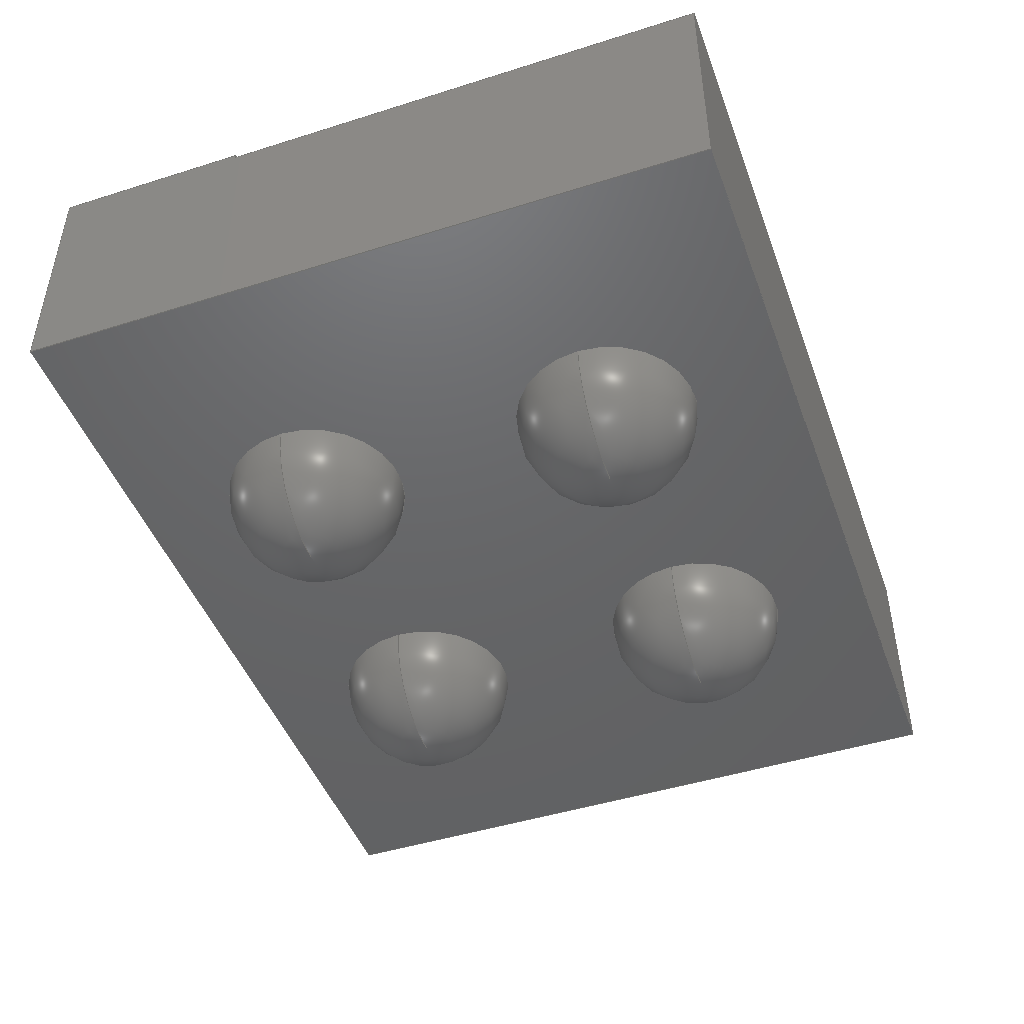
<metadata>
{"format":"step","ext":"step","renderer":"f3d","projection":"perspective","resolution":1024,"background":"white","views":[{"elev":-46.4,"azim":-70.2,"up":"+Y"}]}
</metadata>
<code>
ISO-10303-21;
DATA;
#1=MECHANICAL_DESIGN_GEOMETRIC_PRESENTATION_REPRESENTATION('',(#211,#212,
#213,#214,#215,#216,#217,#218,#219,#220,#221,#222,#223,#224),#406);
#2=SHAPE_REPRESENTATION_RELATIONSHIP('SRR','None',#413,#3);
#3=ADVANCED_BREP_SHAPE_REPRESENTATION('',(#4),#405);
#4=MANIFOLD_SOLID_BREP('Cuerpo1',#238);
#5=SPHERICAL_SURFACE('',#263,0.115);
#6=SPHERICAL_SURFACE('',#265,0.115);
#7=SPHERICAL_SURFACE('',#267,0.115);
#8=SPHERICAL_SURFACE('',#269,0.115);
#9=FACE_BOUND('',#41,.T.);
#10=FACE_BOUND('',#42,.T.);
#11=FACE_BOUND('',#43,.T.);
#12=FACE_BOUND('',#44,.T.);
#13=CIRCLE('',#259,0.115);
#14=CIRCLE('',#260,0.115);
#15=CIRCLE('',#261,0.115);
#16=CIRCLE('',#262,0.115);
#17=CIRCLE('',#264,0.115);
#18=CIRCLE('',#266,0.115);
#19=CIRCLE('',#268,0.115);
#20=CIRCLE('',#270,0.115);
#21=FACE_OUTER_BOUND('',#34,.T.);
#22=FACE_OUTER_BOUND('',#35,.T.);
#23=FACE_OUTER_BOUND('',#36,.T.);
#24=FACE_OUTER_BOUND('',#37,.T.);
#25=FACE_OUTER_BOUND('',#38,.T.);
#26=FACE_OUTER_BOUND('',#39,.T.);
#27=FACE_OUTER_BOUND('',#40,.T.);
#28=FACE_OUTER_BOUND('',#45,.T.);
#29=FACE_OUTER_BOUND('',#46,.T.);
#30=FACE_OUTER_BOUND('',#47,.T.);
#31=FACE_OUTER_BOUND('',#48,.T.);
#32=FACE_OUTER_BOUND('',#49,.T.);
#33=FACE_OUTER_BOUND('',#50,.T.);
#34=EDGE_LOOP('',(#144,#145,#146,#147));
#35=EDGE_LOOP('',(#148,#149,#150,#151,#152,#153));
#36=EDGE_LOOP('',(#154,#155,#156,#157));
#37=EDGE_LOOP('',(#158,#159,#160,#161,#162,#163));
#38=EDGE_LOOP('',(#164,#165,#166,#167));
#39=EDGE_LOOP('',(#168,#169,#170,#171,#172,#173));
#40=EDGE_LOOP('',(#174,#175,#176,#177));
#41=EDGE_LOOP('',(#178));
#42=EDGE_LOOP('',(#179));
#43=EDGE_LOOP('',(#180));
#44=EDGE_LOOP('',(#181));
#45=EDGE_LOOP('',(#182,#183,#184));
#46=EDGE_LOOP('',(#185,#186,#187));
#47=EDGE_LOOP('',(#188,#189,#190));
#48=EDGE_LOOP('',(#191,#192,#193));
#49=EDGE_LOOP('',(#194,#195,#196,#197));
#50=EDGE_LOOP('',(#198,#199,#200,#201));
#51=LINE('',#342,#72);
#52=LINE('',#344,#73);
#53=LINE('',#346,#74);
#54=LINE('',#347,#75);
#55=LINE('',#350,#76);
#56=LINE('',#352,#77);
#57=LINE('',#354,#78);
#58=LINE('',#356,#79);
#59=LINE('',#357,#80);
#60=LINE('',#361,#81);
#61=LINE('',#363,#82);
#62=LINE('',#365,#83);
#63=LINE('',#366,#84);
#64=LINE('',#368,#85);
#65=LINE('',#370,#86);
#66=LINE('',#372,#87);
#67=LINE('',#373,#88);
#68=LINE('',#375,#89);
#69=LINE('',#376,#90);
#70=LINE('',#378,#91);
#71=LINE('',#401,#92);
#72=VECTOR('',#277,1000);
#73=VECTOR('',#278,10);
#74=VECTOR('',#279,10);
#75=VECTOR('',#280,10);
#76=VECTOR('',#283,10);
#77=VECTOR('',#284,1000);
#78=VECTOR('',#285,10);
#79=VECTOR('',#286,1000);
#80=VECTOR('',#287,1000);
#81=VECTOR('',#290,10);
#82=VECTOR('',#291,1000);
#83=VECTOR('',#292,1000);
#84=VECTOR('',#293,1000);
#85=VECTOR('',#296,10);
#86=VECTOR('',#297,10);
#87=VECTOR('',#298,1000);
#88=VECTOR('',#299,1000);
#89=VECTOR('',#302,10);
#90=VECTOR('',#303,10);
#91=VECTOR('',#306,1000);
#92=VECTOR('',#335,10);
#93=VERTEX_POINT('',#340);
#94=VERTEX_POINT('',#341);
#95=VERTEX_POINT('',#343);
#96=VERTEX_POINT('',#345);
#97=VERTEX_POINT('',#349);
#98=VERTEX_POINT('',#351);
#99=VERTEX_POINT('',#353);
#100=VERTEX_POINT('',#355);
#101=VERTEX_POINT('',#359);
#102=VERTEX_POINT('',#360);
#103=VERTEX_POINT('',#362);
#104=VERTEX_POINT('',#364);
#105=VERTEX_POINT('',#369);
#106=VERTEX_POINT('',#371);
#107=VERTEX_POINT('',#380);
#108=VERTEX_POINT('',#382);
#109=VERTEX_POINT('',#384);
#110=VERTEX_POINT('',#386);
#111=VERTEX_POINT('',#389);
#112=VERTEX_POINT('',#392);
#113=VERTEX_POINT('',#395);
#114=VERTEX_POINT('',#398);
#115=EDGE_CURVE('',#93,#94,#51,.T.);
#116=EDGE_CURVE('',#95,#93,#52,.T.);
#117=EDGE_CURVE('',#96,#95,#53,.T.);
#118=EDGE_CURVE('',#94,#96,#54,.T.);
#119=EDGE_CURVE('',#93,#97,#55,.T.);
#120=EDGE_CURVE('',#97,#98,#56,.T.);
#121=EDGE_CURVE('',#98,#99,#57,.T.);
#122=EDGE_CURVE('',#99,#100,#58,.T.);
#123=EDGE_CURVE('',#100,#95,#59,.T.);
#124=EDGE_CURVE('',#101,#102,#60,.T.);
#125=EDGE_CURVE('',#102,#103,#61,.T.);
#126=EDGE_CURVE('',#103,#104,#62,.T.);
#127=EDGE_CURVE('',#104,#101,#63,.T.);
#128=EDGE_CURVE('',#101,#99,#64,.T.);
#129=EDGE_CURVE('',#105,#104,#65,.T.);
#130=EDGE_CURVE('',#105,#106,#66,.T.);
#131=EDGE_CURVE('',#106,#100,#67,.T.);
#132=EDGE_CURVE('',#98,#102,#68,.T.);
#133=EDGE_CURVE('',#103,#97,#69,.T.);
#134=EDGE_CURVE('',#105,#94,#70,.T.);
#135=EDGE_CURVE('',#107,#107,#13,.T.);
#136=EDGE_CURVE('',#108,#108,#14,.T.);
#137=EDGE_CURVE('',#109,#109,#15,.T.);
#138=EDGE_CURVE('',#110,#110,#16,.T.);
#139=EDGE_CURVE('',#111,#110,#17,.T.);
#140=EDGE_CURVE('',#112,#109,#18,.T.);
#141=EDGE_CURVE('',#113,#108,#19,.T.);
#142=EDGE_CURVE('',#114,#107,#20,.T.);
#143=EDGE_CURVE('',#96,#106,#71,.T.);
#144=ORIENTED_EDGE('',*,*,#115,.F.);
#145=ORIENTED_EDGE('',*,*,#116,.F.);
#146=ORIENTED_EDGE('',*,*,#117,.F.);
#147=ORIENTED_EDGE('',*,*,#118,.F.);
#148=ORIENTED_EDGE('',*,*,#116,.T.);
#149=ORIENTED_EDGE('',*,*,#119,.T.);
#150=ORIENTED_EDGE('',*,*,#120,.T.);
#151=ORIENTED_EDGE('',*,*,#121,.T.);
#152=ORIENTED_EDGE('',*,*,#122,.T.);
#153=ORIENTED_EDGE('',*,*,#123,.T.);
#154=ORIENTED_EDGE('',*,*,#124,.T.);
#155=ORIENTED_EDGE('',*,*,#125,.T.);
#156=ORIENTED_EDGE('',*,*,#126,.T.);
#157=ORIENTED_EDGE('',*,*,#127,.T.);
#158=ORIENTED_EDGE('',*,*,#128,.F.);
#159=ORIENTED_EDGE('',*,*,#127,.F.);
#160=ORIENTED_EDGE('',*,*,#129,.F.);
#161=ORIENTED_EDGE('',*,*,#130,.T.);
#162=ORIENTED_EDGE('',*,*,#131,.T.);
#163=ORIENTED_EDGE('',*,*,#122,.F.);
#164=ORIENTED_EDGE('',*,*,#132,.F.);
#165=ORIENTED_EDGE('',*,*,#120,.F.);
#166=ORIENTED_EDGE('',*,*,#133,.F.);
#167=ORIENTED_EDGE('',*,*,#125,.F.);
#168=ORIENTED_EDGE('',*,*,#119,.F.);
#169=ORIENTED_EDGE('',*,*,#115,.T.);
#170=ORIENTED_EDGE('',*,*,#134,.F.);
#171=ORIENTED_EDGE('',*,*,#129,.T.);
#172=ORIENTED_EDGE('',*,*,#126,.F.);
#173=ORIENTED_EDGE('',*,*,#133,.T.);
#174=ORIENTED_EDGE('',*,*,#128,.T.);
#175=ORIENTED_EDGE('',*,*,#121,.F.);
#176=ORIENTED_EDGE('',*,*,#132,.T.);
#177=ORIENTED_EDGE('',*,*,#124,.F.);
#178=ORIENTED_EDGE('',*,*,#135,.T.);
#179=ORIENTED_EDGE('',*,*,#136,.T.);
#180=ORIENTED_EDGE('',*,*,#137,.T.);
#181=ORIENTED_EDGE('',*,*,#138,.T.);
#182=ORIENTED_EDGE('',*,*,#138,.F.);
#183=ORIENTED_EDGE('',*,*,#139,.F.);
#184=ORIENTED_EDGE('',*,*,#139,.T.);
#185=ORIENTED_EDGE('',*,*,#137,.F.);
#186=ORIENTED_EDGE('',*,*,#140,.F.);
#187=ORIENTED_EDGE('',*,*,#140,.T.);
#188=ORIENTED_EDGE('',*,*,#136,.F.);
#189=ORIENTED_EDGE('',*,*,#141,.F.);
#190=ORIENTED_EDGE('',*,*,#141,.T.);
#191=ORIENTED_EDGE('',*,*,#135,.F.);
#192=ORIENTED_EDGE('',*,*,#142,.F.);
#193=ORIENTED_EDGE('',*,*,#142,.T.);
#194=ORIENTED_EDGE('',*,*,#118,.T.);
#195=ORIENTED_EDGE('',*,*,#143,.T.);
#196=ORIENTED_EDGE('',*,*,#130,.F.);
#197=ORIENTED_EDGE('',*,*,#134,.T.);
#198=ORIENTED_EDGE('',*,*,#117,.T.);
#199=ORIENTED_EDGE('',*,*,#123,.F.);
#200=ORIENTED_EDGE('',*,*,#131,.F.);
#201=ORIENTED_EDGE('',*,*,#143,.F.);
#202=PLANE('',#252);
#203=PLANE('',#253);
#204=PLANE('',#254);
#205=PLANE('',#255);
#206=PLANE('',#256);
#207=PLANE('',#257);
#208=PLANE('',#258);
#209=PLANE('',#271);
#210=PLANE('',#272);
#211=STYLED_ITEM('',(#424),#225);
#212=STYLED_ITEM('',(#425),#226);
#213=STYLED_ITEM('',(#425),#227);
#214=STYLED_ITEM('',(#425),#228);
#215=STYLED_ITEM('',(#425),#229);
#216=STYLED_ITEM('',(#425),#230);
#217=STYLED_ITEM('',(#425),#231);
#218=STYLED_ITEM('',(#426),#232);
#219=STYLED_ITEM('',(#426),#233);
#220=STYLED_ITEM('',(#426),#234);
#221=STYLED_ITEM('',(#426),#235);
#222=STYLED_ITEM('',(#424),#236);
#223=STYLED_ITEM('',(#424),#237);
#224=STYLED_ITEM('',(#423),#4);
#225=ADVANCED_FACE('',(#21),#202,.F.);
#226=ADVANCED_FACE('',(#22),#203,.T.);
#227=ADVANCED_FACE('',(#23),#204,.T.);
#228=ADVANCED_FACE('',(#24),#205,.T.);
#229=ADVANCED_FACE('',(#25),#206,.T.);
#230=ADVANCED_FACE('',(#26),#207,.F.);
#231=ADVANCED_FACE('',(#27,#9,#10,#11,#12),#208,.T.);
#232=ADVANCED_FACE('',(#28),#5,.T.);
#233=ADVANCED_FACE('',(#29),#6,.T.);
#234=ADVANCED_FACE('',(#30),#7,.T.);
#235=ADVANCED_FACE('',(#31),#8,.T.);
#236=ADVANCED_FACE('',(#32),#209,.F.);
#237=ADVANCED_FACE('',(#33),#210,.T.);
#238=CLOSED_SHELL('',(#225,#226,#227,#228,#229,#230,#231,#232,#233,#234,
#235,#236,#237));
#239=DERIVED_UNIT_ELEMENT(#241,1);
#240=DERIVED_UNIT_ELEMENT(#408,-3);
#241=(
MASS_UNIT()
NAMED_UNIT(*)
SI_UNIT(.KILO.,.GRAM.)
);
#242=DERIVED_UNIT((#239,#240));
#243=MEASURE_REPRESENTATION_ITEM('density measure',
POSITIVE_RATIO_MEASURE(7850),#242);
#244=PROPERTY_DEFINITION_REPRESENTATION(#249,#246);
#245=PROPERTY_DEFINITION_REPRESENTATION(#250,#247);
#246=REPRESENTATION('material name',(#248),#405);
#247=REPRESENTATION('density',(#243),#405);
#248=DESCRIPTIVE_REPRESENTATION_ITEM('Acero','Acero');
#249=PROPERTY_DEFINITION('material property','material name',#415);
#250=PROPERTY_DEFINITION('material property','density of part',#415);
#251=AXIS2_PLACEMENT_3D('',#338,#273,#274);
#252=AXIS2_PLACEMENT_3D('',#339,#275,#276);
#253=AXIS2_PLACEMENT_3D('',#348,#281,#282);
#254=AXIS2_PLACEMENT_3D('',#358,#288,#289);
#255=AXIS2_PLACEMENT_3D('',#367,#294,#295);
#256=AXIS2_PLACEMENT_3D('',#374,#300,#301);
#257=AXIS2_PLACEMENT_3D('',#377,#304,#305);
#258=AXIS2_PLACEMENT_3D('',#379,#307,#308);
#259=AXIS2_PLACEMENT_3D('',#381,#309,#310);
#260=AXIS2_PLACEMENT_3D('',#383,#311,#312);
#261=AXIS2_PLACEMENT_3D('',#385,#313,#314);
#262=AXIS2_PLACEMENT_3D('',#387,#315,#316);
#263=AXIS2_PLACEMENT_3D('',#388,#317,#318);
#264=AXIS2_PLACEMENT_3D('',#390,#319,#320);
#265=AXIS2_PLACEMENT_3D('',#391,#321,#322);
#266=AXIS2_PLACEMENT_3D('',#393,#323,#324);
#267=AXIS2_PLACEMENT_3D('',#394,#325,#326);
#268=AXIS2_PLACEMENT_3D('',#396,#327,#328);
#269=AXIS2_PLACEMENT_3D('',#397,#329,#330);
#270=AXIS2_PLACEMENT_3D('',#399,#331,#332);
#271=AXIS2_PLACEMENT_3D('',#400,#333,#334);
#272=AXIS2_PLACEMENT_3D('',#402,#336,#337);
#273=DIRECTION('axis',(0,0,1));
#274=DIRECTION('refdir',(1,0,0));
#275=DIRECTION('center_axis',(-1,0,3.212e-16));
#276=DIRECTION('ref_axis',(3.212e-16,0,1));
#277=DIRECTION('',(3.012e-16,0,1));
#278=DIRECTION('',(0,-1,0));
#279=DIRECTION('',(-3.212e-16,0,-1));
#280=DIRECTION('',(0,1,0));
#281=DIRECTION('center_axis',(0,0,-1));
#282=DIRECTION('ref_axis',(-1,0,0));
#283=DIRECTION('',(1,0,0));
#284=DIRECTION('',(0,-1,0));
#285=DIRECTION('',(-1,0,0));
#286=DIRECTION('',(0,1,0));
#287=DIRECTION('',(1,0,0));
#288=DIRECTION('center_axis',(0,0,1));
#289=DIRECTION('ref_axis',(1,0,0));
#290=DIRECTION('',(1,0,0));
#291=DIRECTION('',(0,1,0));
#292=DIRECTION('',(-1,0,0));
#293=DIRECTION('',(0,-1,0));
#294=DIRECTION('center_axis',(-1,0,0));
#295=DIRECTION('ref_axis',(0,0,1));
#296=DIRECTION('',(0,0,-1));
#297=DIRECTION('',(0,0,1));
#298=DIRECTION('',(0,1,0));
#299=DIRECTION('',(0,0,-1));
#300=DIRECTION('center_axis',(1,0,0));
#301=DIRECTION('ref_axis',(0,0,-1));
#302=DIRECTION('',(0,0,1));
#303=DIRECTION('',(0,0,-1));
#304=DIRECTION('center_axis',(0,-1,0));
#305=DIRECTION('ref_axis',(0,0,-1));
#306=DIRECTION('',(1,0,0));
#307=DIRECTION('center_axis',(0,-1,0));
#308=DIRECTION('ref_axis',(0,0,-1));
#309=DIRECTION('center_axis',(0,1,0));
#310=DIRECTION('ref_axis',(0,0,-1));
#311=DIRECTION('center_axis',(0,1,0));
#312=DIRECTION('ref_axis',(0,0,-1));
#313=DIRECTION('center_axis',(0,1,0));
#314=DIRECTION('ref_axis',(0,0,-1));
#315=DIRECTION('center_axis',(0,1,0));
#316=DIRECTION('ref_axis',(0,0,-1));
#317=DIRECTION('center_axis',(0,-1,0));
#318=DIRECTION('ref_axis',(1,0,0));
#319=DIRECTION('center_axis',(0,0,-1));
#320=DIRECTION('ref_axis',(-1,0,0));
#321=DIRECTION('center_axis',(0,-1,0));
#322=DIRECTION('ref_axis',(1,0,0));
#323=DIRECTION('center_axis',(0,0,-1));
#324=DIRECTION('ref_axis',(-1,0,0));
#325=DIRECTION('center_axis',(0,-1,0));
#326=DIRECTION('ref_axis',(1,0,0));
#327=DIRECTION('center_axis',(0,0,-1));
#328=DIRECTION('ref_axis',(-1,0,0));
#329=DIRECTION('center_axis',(0,-1,0));
#330=DIRECTION('ref_axis',(1,0,0));
#331=DIRECTION('center_axis',(0,0,-1));
#332=DIRECTION('ref_axis',(-1,0,0));
#333=DIRECTION('center_axis',(0,0,-1));
#334=DIRECTION('ref_axis',(-1,0,0));
#335=DIRECTION('',(-1,0,0));
#336=DIRECTION('center_axis',(0,1,0));
#337=DIRECTION('ref_axis',(0,0,1));
#338=CARTESIAN_POINT('',(0,0,0));
#339=CARTESIAN_POINT('Origin',(-0.298,0.305,-0.37));
#340=CARTESIAN_POINT('',(-0.298,0.3,-0.435));
#341=CARTESIAN_POINT('',(-0.298,0.3,-0.19));
#342=CARTESIAN_POINT('',(-0.298,0.3,-0.37));
#343=CARTESIAN_POINT('',(-0.298,0.305,-0.435));
#344=CARTESIAN_POINT('',(-0.298,0.3025,-0.435));
#345=CARTESIAN_POINT('',(-0.298,0.305,-0.19));
#346=CARTESIAN_POINT('',(-0.298,0.305,-0.185));
#347=CARTESIAN_POINT('',(-0.298,0.305,-0.19));
#348=CARTESIAN_POINT('Origin',(-0.37,0.3,-0.435));
#349=CARTESIAN_POINT('',(0.5425,0.3,-0.435));
#350=CARTESIAN_POINT('',(-0.28,0.3,-0.435));
#351=CARTESIAN_POINT('',(0.5425,0,-0.435));
#352=CARTESIAN_POINT('',(0.5425,0.3,-0.435));
#353=CARTESIAN_POINT('',(-0.5425,0,-0.435));
#354=CARTESIAN_POINT('',(0.37,0,-0.435));
#355=CARTESIAN_POINT('',(-0.5425,0.305,-0.435));
#356=CARTESIAN_POINT('',(-0.5425,0.3,-0.435));
#357=CARTESIAN_POINT('',(-0.37,0.305,-0.435));
#358=CARTESIAN_POINT('Origin',(-0.37,0.3,0.435));
#359=CARTESIAN_POINT('',(-0.5425,0,0.435));
#360=CARTESIAN_POINT('',(0.5425,0,0.435));
#361=CARTESIAN_POINT('',(-0.37,0,0.435));
#362=CARTESIAN_POINT('',(0.5425,0.3,0.435));
#363=CARTESIAN_POINT('',(0.5425,0.3,0.435));
#364=CARTESIAN_POINT('',(-0.5425,0.3,0.435));
#365=CARTESIAN_POINT('',(-0.37,0.3,0.435));
#366=CARTESIAN_POINT('',(-0.5425,0.3,0.435));
#367=CARTESIAN_POINT('Origin',(-0.5425,0.3,0.37));
#368=CARTESIAN_POINT('',(-0.5425,0,-0.37));
#369=CARTESIAN_POINT('',(-0.5425,0.3,-0.19));
#370=CARTESIAN_POINT('',(-0.5425,0.3,0.37));
#371=CARTESIAN_POINT('',(-0.5425,0.305,-0.19));
#372=CARTESIAN_POINT('',(-0.5425,0.305,-0.19));
#373=CARTESIAN_POINT('',(-0.5425,0.305,-0.37));
#374=CARTESIAN_POINT('Origin',(0.5425,0.3,0.37));
#375=CARTESIAN_POINT('',(0.5425,0,0.37));
#376=CARTESIAN_POINT('',(0.5425,0.3,-0.37));
#377=CARTESIAN_POINT('Origin',(0,0.3,0));
#378=CARTESIAN_POINT('',(-0.37,0.3,-0.19));
#379=CARTESIAN_POINT('Origin',(0,0,0));
#380=CARTESIAN_POINT('',(0.085,0,0.2));
#381=CARTESIAN_POINT('Origin',(0.2,0,0.2));
#382=CARTESIAN_POINT('',(0.085,0,-0.2));
#383=CARTESIAN_POINT('Origin',(0.2,0,-0.2));
#384=CARTESIAN_POINT('',(-0.315,0,0.2));
#385=CARTESIAN_POINT('Origin',(-0.2,0,0.2));
#386=CARTESIAN_POINT('',(-0.315,0,-0.2));
#387=CARTESIAN_POINT('Origin',(-0.2,0,-0.2));
#388=CARTESIAN_POINT('Origin',(-0.2,0,-0.2));
#389=CARTESIAN_POINT('',(-0.2,-0.115,-0.2));
#390=CARTESIAN_POINT('Origin',(-0.2,0,-0.2));
#391=CARTESIAN_POINT('Origin',(-0.2,0,0.2));
#392=CARTESIAN_POINT('',(-0.2,-0.115,0.2));
#393=CARTESIAN_POINT('Origin',(-0.2,0,0.2));
#394=CARTESIAN_POINT('Origin',(0.2,0,-0.2));
#395=CARTESIAN_POINT('',(0.2,-0.115,-0.2));
#396=CARTESIAN_POINT('Origin',(0.2,0,-0.2));
#397=CARTESIAN_POINT('Origin',(0.2,0,0.2));
#398=CARTESIAN_POINT('',(0.2,-0.115,0.2));
#399=CARTESIAN_POINT('Origin',(0.2,0,0.2));
#400=CARTESIAN_POINT('Origin',(-0.37,0.305,-0.19));
#401=CARTESIAN_POINT('',(-0.37,0.305,-0.19));
#402=CARTESIAN_POINT('Origin',(0,0.305,0));
#403=UNCERTAINTY_MEASURE_WITH_UNIT(LENGTH_MEASURE(0.01),#407,
'DISTANCE_ACCURACY_VALUE',
'Maximum model space distance between geometric entities at asserted c
onnectivities');
#404=UNCERTAINTY_MEASURE_WITH_UNIT(LENGTH_MEASURE(0.01),#407,
'DISTANCE_ACCURACY_VALUE',
'Maximum model space distance between geometric entities at asserted c
onnectivities');
#405=(
GEOMETRIC_REPRESENTATION_CONTEXT(3)
GLOBAL_UNCERTAINTY_ASSIGNED_CONTEXT((#403))
GLOBAL_UNIT_ASSIGNED_CONTEXT((#407,#409,#410))
REPRESENTATION_CONTEXT('','3D')
);
#406=(
GEOMETRIC_REPRESENTATION_CONTEXT(3)
GLOBAL_UNCERTAINTY_ASSIGNED_CONTEXT((#404))
GLOBAL_UNIT_ASSIGNED_CONTEXT((#407,#409,#410))
REPRESENTATION_CONTEXT('','3D')
);
#407=(
LENGTH_UNIT()
NAMED_UNIT(*)
SI_UNIT(.MILLI.,.METRE.)
);
#408=(
LENGTH_UNIT()
NAMED_UNIT(*)
SI_UNIT($,.METRE.)
);
#409=(
NAMED_UNIT(*)
PLANE_ANGLE_UNIT()
SI_UNIT($,.RADIAN.)
);
#410=(
NAMED_UNIT(*)
SI_UNIT($,.STERADIAN.)
SOLID_ANGLE_UNIT()
);
#411=SHAPE_DEFINITION_REPRESENTATION(#412,#413);
#412=PRODUCT_DEFINITION_SHAPE('',$,#415);
#413=SHAPE_REPRESENTATION('',(#251),#405);
#414=PRODUCT_DEFINITION_CONTEXT('part definition',#419,'design');
#415=PRODUCT_DEFINITION('infEB3-7C43-4352-B40A-74008C92461B',
'DSBGA-4_1.085x0.87mm v2',#416,#414);
#416=PRODUCT_DEFINITION_FORMATION('',$,#421);
#417=PRODUCT_RELATED_PRODUCT_CATEGORY('DSBGA-4_1.085x0.87mm v2',
'DSBGA-4_1.085x0.87mm v2',(#421));
#418=APPLICATION_PROTOCOL_DEFINITION('international standard',
'ap242_managed_model_based_3d_engineering',2011,#419);
#419=APPLICATION_CONTEXT('Managed model based 3d engineering');
#420=PRODUCT_CONTEXT('part definition',#419,'mechanical');
#421=PRODUCT('infEB3-7C43-4352-B40A-74008C92461B',
'DSBGA-4_1.085x0.87mm v2','STEP AP214',(#420));
#422=PRESENTATION_STYLE_ASSIGNMENT((#427));
#423=PRESENTATION_STYLE_ASSIGNMENT((#428));
#424=PRESENTATION_STYLE_ASSIGNMENT((#429));
#425=PRESENTATION_STYLE_ASSIGNMENT((#430));
#426=PRESENTATION_STYLE_ASSIGNMENT((#431));
#427=SURFACE_STYLE_USAGE(.BOTH.,#432);
#428=SURFACE_STYLE_USAGE(.BOTH.,#433);
#429=SURFACE_STYLE_USAGE(.BOTH.,#434);
#430=SURFACE_STYLE_USAGE(.BOTH.,#435);
#431=SURFACE_STYLE_USAGE(.BOTH.,#436);
#432=SURFACE_SIDE_STYLE('',(#437));
#433=SURFACE_SIDE_STYLE('',(#438));
#434=SURFACE_SIDE_STYLE('',(#439));
#435=SURFACE_SIDE_STYLE('',(#440));
#436=SURFACE_SIDE_STYLE('',(#441));
#437=SURFACE_STYLE_FILL_AREA(#442);
#438=SURFACE_STYLE_FILL_AREA(#443);
#439=SURFACE_STYLE_FILL_AREA(#444);
#440=SURFACE_STYLE_FILL_AREA(#445);
#441=SURFACE_STYLE_FILL_AREA(#446);
#442=FILL_AREA_STYLE('Acero - Satinado',(#447));
#443=FILL_AREA_STYLE('Opaque(202,209,238)',(#448));
#444=FILL_AREA_STYLE('Opaque(255,255,255)',(#449));
#445=FILL_AREA_STYLE('Opaque(26,26,26)',(#450));
#446=FILL_AREA_STYLE('Opaque(214,120,94)',(#451));
#447=FILL_AREA_STYLE_COLOUR('Acero - Satinado',#452);
#448=FILL_AREA_STYLE_COLOUR('Opaque(202,209,238)',#453);
#449=FILL_AREA_STYLE_COLOUR('Opaque(255,255,255)',#454);
#450=FILL_AREA_STYLE_COLOUR('Opaque(26,26,26)',#455);
#451=FILL_AREA_STYLE_COLOUR('Opaque(214,120,94)',#456);
#452=COLOUR_RGB('Acero - Satinado',0.6275,0.6275,
0.6275);
#453=COLOUR_RGB('Opaque(202,209,238)',0.7922,0.8196,
0.9333);
#454=COLOUR_RGB('Opaque(255,255,255)',1,1,1);
#455=COLOUR_RGB('Opaque(26,26,26)',0.102,0.102,
0.102);
#456=COLOUR_RGB('Opaque(214,120,94)',0.8392,0.4706,
0.3686);
ENDSEC;
END-ISO-10303-21;

</code>
